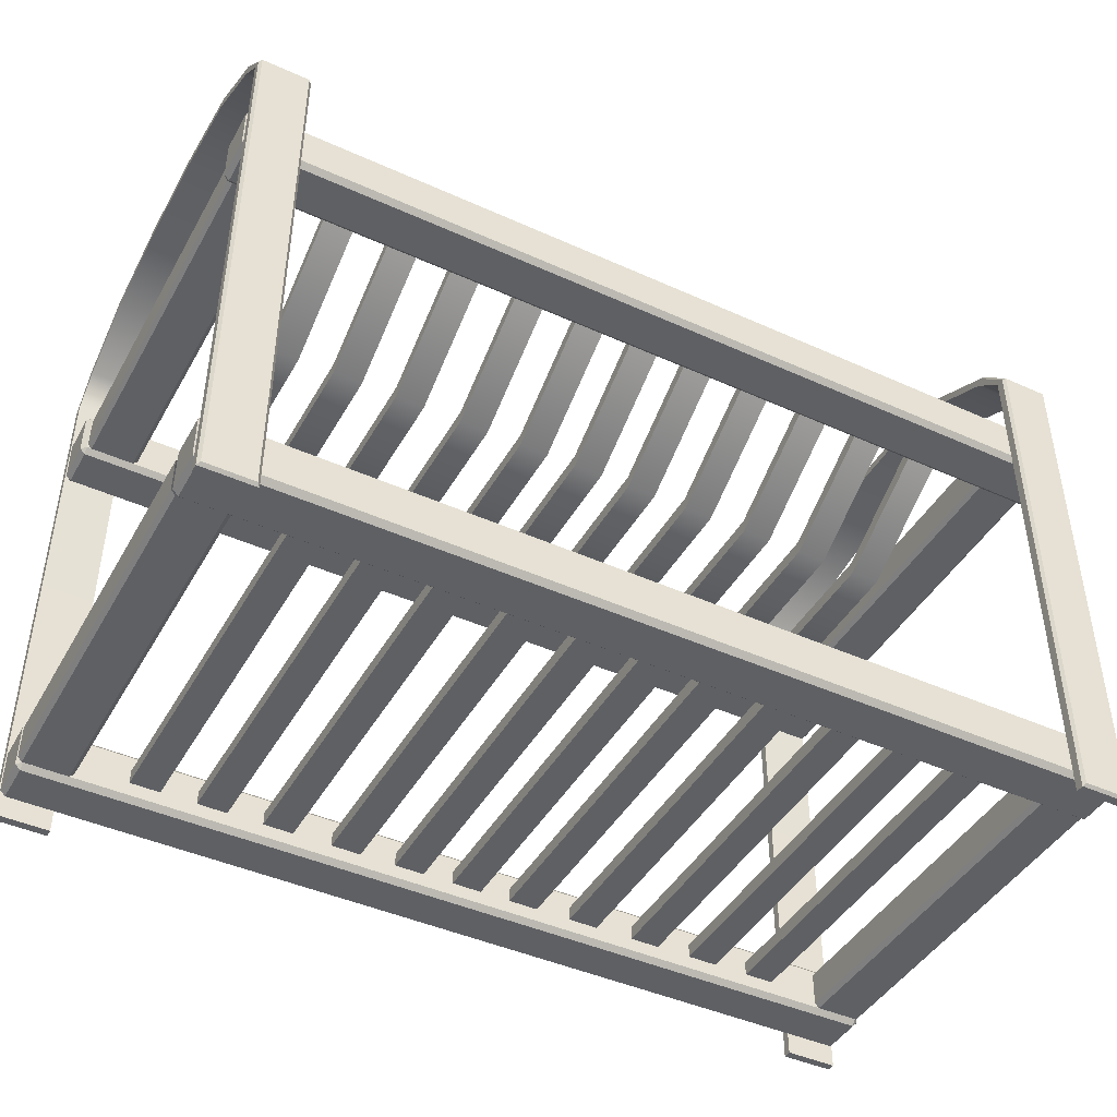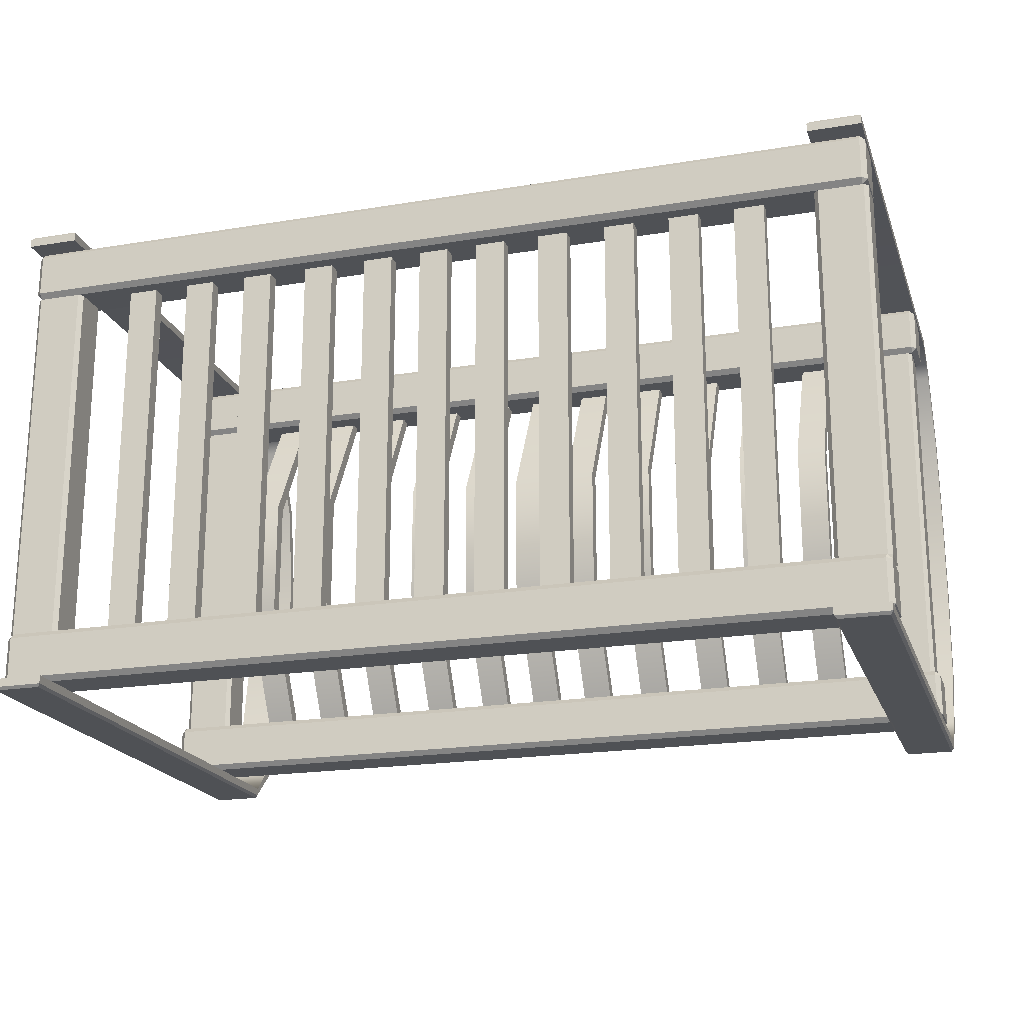
<metadata>
{"format":"obj","ext":"obj","renderer":"f3d","projection":"perspective","resolution":1024,"background":"white","views":[{"elev":-44.1,"azim":152.1,"up":"+Y"},{"elev":-20.0,"azim":16.8,"up":"+Z"}]}
</metadata>
<code>
v 30.51 3.335 16.76
v 27.84 3.335 16.76
v 30.51 4.575 16.76
v 27.84 4.575 16.76
v 30.51 4.575 -16.76
v 27.84 4.575 -16.76
v 30.51 3.335 -16.76
v 27.84 3.335 -16.76
v 24.65 3.335 16.76
v 21.98 3.335 16.76
v 24.65 4.575 16.76
v 21.98 4.575 16.76
v 24.65 4.575 -16.76
v 21.98 4.575 -16.76
v 24.65 3.335 -16.76
v 21.98 3.335 -16.76
v 18.79 3.335 16.76
v 16.11 3.335 16.76
v 18.79 4.575 16.76
v 16.11 4.575 16.76
v 18.79 4.575 -16.76
v 16.11 4.575 -16.76
v 18.79 3.335 -16.76
v 16.11 3.335 -16.76
v 12.62 3.335 16.76
v 9.952 3.335 16.76
v 12.62 4.575 16.76
v 9.952 4.575 16.76
v 12.62 4.575 -16.76
v 9.952 4.575 -16.76
v 12.62 3.335 -16.76
v 9.952 3.335 -16.76
v 6.757 3.335 16.76
v 4.086 3.335 16.76
v 6.757 4.575 16.76
v 4.086 4.575 16.76
v 6.757 4.575 -16.76
v 4.086 4.575 -16.76
v 6.757 3.335 -16.76
v 4.086 3.335 -16.76
v -1.336 3.335 16.76
v 1.336 3.335 16.76
v -1.336 4.575 16.76
v 1.336 4.575 16.76
v -1.336 4.575 -16.76
v 1.336 4.575 -16.76
v -1.336 3.335 -16.76
v 1.336 3.335 -16.76
v -6.757 3.335 16.76
v -4.086 3.335 16.76
v -6.757 4.575 16.76
v -4.086 4.575 16.76
v -6.757 4.575 -16.76
v -4.086 4.575 -16.76
v -6.757 3.335 -16.76
v -4.086 3.335 -16.76
v -12.62 3.335 16.76
v -9.952 3.335 16.76
v -12.62 4.575 16.76
v -9.952 4.575 16.76
v -12.62 4.575 -16.76
v -9.952 4.575 -16.76
v -12.62 3.335 -16.76
v -9.952 3.335 -16.76
v -18.79 3.335 16.76
v -16.11 3.335 16.76
v -18.79 4.575 16.76
v -16.11 4.575 16.76
v -18.79 4.575 -16.76
v -16.11 4.575 -16.76
v -18.79 3.335 -16.76
v -16.11 3.335 -16.76
v -24.65 3.335 16.76
v -21.98 3.335 16.76
v -24.65 4.575 16.76
v -21.98 4.575 16.76
v -24.65 4.575 -16.76
v -21.98 4.575 -16.76
v -24.65 3.335 -16.76
v -21.98 3.335 -16.76
v -30.51 3.335 16.76
v -27.84 3.335 16.76
v -30.51 4.575 16.76
v -27.84 4.575 16.76
v -30.51 4.575 -16.76
v -27.84 4.575 -16.76
v -30.51 3.335 -16.76
v -27.84 3.335 -16.76
v 30.51 40.44 16.76
v 27.84 40.44 16.76
v 30.51 41.68 16.76
v 27.84 41.68 16.76
v 30.51 41.68 -16.76
v 27.84 41.68 -16.76
v 30.51 40.44 -16.76
v 27.84 40.44 -16.76
v 27.84 35.38 -5.585
v 30.51 35.38 -5.585
v 30.51 34.14 -5.585
v 27.84 34.14 -5.585
v 27.84 35.38 5.585
v 30.51 35.38 5.585
v 30.51 34.14 5.585
v 27.84 34.14 5.585
v 24.65 40.44 16.76
v 21.98 40.44 16.76
v 24.65 41.68 16.76
v 21.98 41.68 16.76
v 24.65 41.68 -16.76
v 21.98 41.68 -16.76
v 24.65 40.44 -16.76
v 21.98 40.44 -16.76
v 21.98 35.38 -5.585
v 24.65 35.38 -5.585
v 24.65 34.14 -5.585
v 21.98 34.14 -5.585
v 21.98 35.38 5.585
v 24.65 35.38 5.585
v 24.65 34.14 5.585
v 21.98 34.14 5.585
v 18.79 40.44 16.76
v 16.11 40.44 16.76
v 18.79 41.68 16.76
v 16.11 41.68 16.76
v 18.79 41.68 -16.76
v 16.11 41.68 -16.76
v 18.79 40.44 -16.76
v 16.11 40.44 -16.76
v 16.11 35.38 -5.585
v 18.79 35.38 -5.585
v 18.79 34.14 -5.585
v 16.11 34.14 -5.585
v 16.11 35.38 5.585
v 18.79 35.38 5.585
v 18.79 34.14 5.585
v 16.11 34.14 5.585
v 12.62 40.44 16.76
v 9.952 40.44 16.76
v 12.62 41.68 16.76
v 9.952 41.68 16.76
v 12.62 41.68 -16.76
v 9.952 41.68 -16.76
v 12.62 40.44 -16.76
v 9.952 40.44 -16.76
v 9.952 35.38 -5.585
v 12.62 35.38 -5.585
v 12.62 34.14 -5.585
v 9.952 34.14 -5.585
v 9.952 35.38 5.585
v 12.62 35.38 5.585
v 12.62 34.14 5.585
v 9.952 34.14 5.585
v 6.757 40.44 16.76
v 4.086 40.44 16.76
v 6.757 41.68 16.76
v 4.086 41.68 16.76
v 6.757 41.68 -16.76
v 4.086 41.68 -16.76
v 6.757 40.44 -16.76
v 4.086 40.44 -16.76
v 4.086 35.38 -5.585
v 6.757 35.38 -5.585
v 6.757 34.14 -5.585
v 4.086 34.14 -5.585
v 4.086 35.38 5.585
v 6.757 35.38 5.585
v 6.757 34.14 5.585
v 4.086 34.14 5.585
v -1.336 40.44 16.76
v 1.336 40.44 16.76
v -1.336 41.68 16.76
v 1.336 41.68 16.76
v -1.336 41.68 -16.76
v 1.336 41.68 -16.76
v -1.336 40.44 -16.76
v 1.336 40.44 -16.76
v 1.336 35.38 -5.585
v -1.336 35.38 -5.585
v -1.336 34.14 -5.585
v 1.336 34.14 -5.585
v 1.336 35.38 5.585
v -1.336 35.38 5.585
v -1.336 34.14 5.585
v 1.336 34.14 5.585
v -6.757 40.44 16.76
v -4.086 40.44 16.76
v -6.757 41.68 16.76
v -4.086 41.68 16.76
v -6.757 41.68 -16.76
v -4.086 41.68 -16.76
v -6.757 40.44 -16.76
v -4.086 40.44 -16.76
v -4.086 35.38 -5.585
v -6.757 35.38 -5.585
v -6.757 34.14 -5.585
v -4.086 34.14 -5.585
v -4.086 35.38 5.585
v -6.757 35.38 5.585
v -6.757 34.14 5.585
v -4.086 34.14 5.585
v -12.62 40.44 16.76
v -9.952 40.44 16.76
v -12.62 41.68 16.76
v -9.952 41.68 16.76
v -12.62 41.68 -16.76
v -9.952 41.68 -16.76
v -12.62 40.44 -16.76
v -9.952 40.44 -16.76
v -9.952 35.38 -5.585
v -12.62 35.38 -5.585
v -12.62 34.14 -5.585
v -9.952 34.14 -5.585
v -9.952 35.38 5.585
v -12.62 35.38 5.585
v -12.62 34.14 5.585
v -9.952 34.14 5.585
v -18.79 40.44 16.76
v -16.11 40.44 16.76
v -18.79 41.68 16.76
v -16.11 41.68 16.76
v -18.79 41.68 -16.76
v -16.11 41.68 -16.76
v -18.79 40.44 -16.76
v -16.11 40.44 -16.76
v -16.11 35.38 -5.585
v -18.79 35.38 -5.585
v -18.79 34.14 -5.585
v -16.11 34.14 -5.585
v -16.11 35.38 5.585
v -18.79 35.38 5.585
v -18.79 34.14 5.585
v -16.11 34.14 5.585
v -24.65 40.44 16.76
v -21.98 40.44 16.76
v -24.65 41.68 16.76
v -21.98 41.68 16.76
v -24.65 41.68 -16.76
v -21.98 41.68 -16.76
v -24.65 40.44 -16.76
v -21.98 40.44 -16.76
v -21.98 35.38 -5.585
v -24.65 35.38 -5.585
v -24.65 34.14 -5.585
v -21.98 34.14 -5.585
v -21.98 35.38 5.585
v -24.65 35.38 5.585
v -24.65 34.14 5.585
v -21.98 34.14 5.585
v -30.51 40.44 16.76
v -27.84 40.44 16.76
v -30.51 41.68 16.76
v -27.84 41.68 16.76
v -30.51 41.68 -16.76
v -27.84 41.68 -16.76
v -30.51 40.44 -16.76
v -27.84 40.44 -16.76
v -27.84 35.38 -5.585
v -30.51 35.38 -5.585
v -30.51 34.14 -5.585
v -27.84 34.14 -5.585
v -27.84 35.38 5.585
v -30.51 35.38 5.585
v -30.51 34.14 5.585
v -27.84 34.14 5.585
v -39.78 0 21.46
v -39.78 48.32 21.46
v -35.07 0 21.46
v -35.07 48.32 21.46
v -39.78 0 -21.46
v -39.78 48.32 -21.46
v -35.07 0 -21.46
v -35.07 48.32 -21.46
v -35.07 50.68 18.87
v -39.78 50.68 18.87
v -35.07 54.07 12.51
v -39.78 54.07 12.51
v -35.07 55.33 4.34
v -39.78 55.33 4.34
v -35.07 55.33 -4.34
v -39.78 55.33 -4.34
v -35.07 54.07 -12.51
v -39.78 54.07 -12.51
v -35.07 50.68 -18.87
v -39.78 50.68 -18.87
v -35.32 0.2481 22.46
v -35.07 0 22.21
v -35.32 48.32 22.46
v -35.07 48.22 22.21
v -39.53 0.2481 22.46
v -39.78 0 22.21
v -39.78 48.22 22.21
v -39.53 48.32 22.46
v -35.32 0.2481 -22.46
v -35.07 0 -22.21
v -35.07 48.22 -22.21
v -35.32 48.32 -22.46
v -39.53 0.2481 -22.46
v -39.78 0 -22.21
v -39.53 48.32 -22.46
v -39.78 48.22 -22.21
v -39.53 51.41 19.53
v -39.78 51.21 19.38
v -35.32 51.41 19.53
v -35.07 51.21 19.38
v -39.53 54.97 12.92
v -39.78 54.73 12.84
v -35.32 54.97 12.92
v -35.07 54.73 12.84
v -39.53 56.31 4.488
v -39.78 56.06 4.468
v -35.32 56.31 4.488
v -35.07 56.06 4.468
v -39.53 56.31 -4.488
v -39.78 56.06 -4.468
v -35.32 56.31 -4.488
v -35.07 56.06 -4.468
v -39.53 54.97 -12.92
v -39.78 54.73 -12.84
v -35.32 54.97 -12.92
v -35.07 54.73 -12.84
v -39.53 51.41 -19.53
v -39.78 51.21 -19.38
v -35.32 51.41 -19.53
v -35.07 51.21 -19.38
v -39.78 38.69 -17.23
v -39.31 38.22 -17.23
v -39.31 38.69 -16.76
v 39.31 38.22 -17.23
v 39.78 38.69 -17.23
v 39.31 38.69 -16.76
v -39.31 42.93 -17.23
v -39.78 42.46 -17.23
v -39.31 42.46 -16.76
v 39.78 42.46 -17.23
v 39.31 42.93 -17.23
v 39.31 42.46 -16.76
v -39.31 42.46 -21.46
v -39.78 42.46 -20.99
v -39.31 42.93 -20.99
v 39.78 42.46 -20.99
v 39.31 42.46 -21.46
v 39.31 42.93 -20.99
v -39.31 38.22 -20.99
v -39.78 38.69 -20.99
v -39.31 38.69 -21.46
v 39.78 38.69 -20.99
v 39.31 38.22 -20.99
v 39.31 38.69 -21.46
v -39.78 38.69 20.99
v -39.31 38.22 20.99
v -39.31 38.69 21.46
v 39.31 38.22 20.99
v 39.78 38.69 20.99
v 39.31 38.69 21.46
v -39.31 42.93 20.99
v -39.78 42.46 20.99
v -39.31 42.46 21.46
v 39.78 42.46 20.99
v 39.31 42.93 20.99
v 39.31 42.46 21.46
v -39.31 42.46 16.76
v -39.78 42.46 17.23
v -39.31 42.93 17.23
v 39.78 42.46 17.23
v 39.31 42.46 16.76
v 39.31 42.93 17.23
v -39.31 38.22 17.23
v -39.78 38.69 17.23
v -39.31 38.69 16.76
v 39.78 38.69 17.23
v 39.31 38.22 17.23
v 39.31 38.69 16.76
v -39.78 2.122 -17.23
v -39.31 1.651 -17.23
v -39.31 2.122 -16.76
v 39.31 1.651 -17.23
v 39.78 2.122 -17.23
v 39.31 2.122 -16.76
v -39.31 6.359 -17.23
v -39.78 5.888 -17.23
v -39.31 5.888 -16.76
v 39.78 5.888 -17.23
v 39.31 6.359 -17.23
v 39.31 5.888 -16.76
v -39.31 5.888 -21.46
v -39.78 5.888 -20.99
v -39.31 6.359 -20.99
v 39.78 5.888 -20.99
v 39.31 5.888 -21.46
v 39.31 6.359 -20.99
v -39.31 1.651 -20.99
v -39.78 2.122 -20.99
v -39.31 2.122 -21.46
v 39.78 2.122 -20.99
v 39.31 1.651 -20.99
v 39.31 2.122 -21.46
v -39.78 2.122 20.99
v -39.31 1.651 20.99
v -39.31 2.122 21.46
v 39.31 1.651 20.99
v 39.78 2.122 20.99
v 39.31 2.122 21.46
v -39.31 6.359 20.99
v -39.78 5.888 20.99
v -39.31 5.888 21.46
v 39.78 5.888 20.99
v 39.31 6.359 20.99
v 39.31 5.888 21.46
v -39.31 5.888 16.76
v -39.78 5.888 17.23
v -39.31 6.359 17.23
v 39.78 5.888 17.23
v 39.31 5.888 16.76
v 39.31 6.359 17.23
v -39.31 1.651 17.23
v -39.78 2.122 17.23
v -39.31 2.122 16.76
v 39.78 2.122 17.23
v 39.31 1.651 17.23
v 39.31 2.122 16.76
v 39.78 0 21.46
v 39.78 48.32 21.46
v 35.07 0 21.46
v 35.07 48.32 21.46
v 39.78 0 -21.46
v 39.78 48.32 -21.46
v 35.07 0 -21.46
v 35.07 48.32 -21.46
v 35.07 50.68 18.87
v 39.78 50.68 18.87
v 35.07 54.07 12.51
v 39.78 54.07 12.51
v 35.07 55.33 4.34
v 39.78 55.33 4.34
v 35.07 55.33 -4.34
v 39.78 55.33 -4.34
v 35.07 54.07 -12.51
v 39.78 54.07 -12.51
v 35.07 50.68 -18.87
v 39.78 50.68 -18.87
v 35.32 0.2481 22.46
v 35.07 0 22.21
v 35.32 48.32 22.46
v 35.07 48.22 22.21
v 39.53 0.2481 22.46
v 39.78 0 22.21
v 39.78 48.22 22.21
v 39.53 48.32 22.46
v 35.32 0.2481 -22.46
v 35.07 0 -22.21
v 35.07 48.22 -22.21
v 35.32 48.32 -22.46
v 39.53 0.2481 -22.46
v 39.78 0 -22.21
v 39.53 48.32 -22.46
v 39.78 48.22 -22.21
v 39.53 51.41 19.53
v 39.78 51.21 19.38
v 35.32 51.41 19.53
v 35.07 51.21 19.38
v 39.53 54.97 12.92
v 39.78 54.73 12.84
v 35.32 54.97 12.92
v 35.07 54.73 12.84
v 39.53 56.31 4.488
v 39.78 56.06 4.468
v 35.32 56.31 4.488
v 35.07 56.06 4.468
v 39.53 56.31 -4.488
v 39.78 56.06 -4.468
v 35.32 56.31 -4.488
v 35.07 56.06 -4.468
v 39.53 54.97 -12.92
v 39.78 54.73 -12.84
v 35.32 54.97 -12.92
v 35.07 54.73 -12.84
v 39.53 51.41 -19.53
v 39.78 51.21 -19.38
v 35.32 51.41 -19.53
v 35.07 51.21 -19.38
v 39.4 2.122 16.76
v 39.78 2.499 16.76
v 39.78 2.499 -16.76
v 39.4 2.122 -16.76
v 39.78 5.512 16.76
v 39.4 5.888 16.76
v 39.4 5.888 -16.76
v 39.78 5.512 -16.76
v 35.45 5.888 16.76
v 35.07 5.512 16.76
v 35.07 5.512 -16.76
v 35.45 5.888 -16.76
v 35.07 2.499 16.76
v 35.45 2.122 16.76
v 35.45 2.122 -16.76
v 35.07 2.499 -16.76
v -39.78 2.498 16.76
v -39.4 2.122 16.76
v -39.4 2.122 -16.76
v -39.78 2.498 -16.76
v -39.4 5.888 16.76
v -39.78 5.512 16.76
v -39.78 5.512 -16.76
v -39.4 5.888 -16.76
v -35.07 5.512 16.76
v -35.45 5.888 16.76
v -35.45 5.888 -16.76
v -35.07 5.512 -16.76
v -35.45 2.122 16.76
v -35.07 2.498 16.76
v -35.07 2.498 -16.76
v -35.45 2.122 -16.76
v 38.88 38.69 16.76
v 39.25 39.07 16.76
v 39.25 39.07 -16.76
v 38.88 38.69 -16.76
v 39.25 42.08 16.76
v 38.88 42.46 16.76
v 38.88 42.46 -16.76
v 39.25 42.08 -16.76
v 34.92 42.46 16.76
v 34.55 42.08 16.76
v 34.55 42.08 -16.76
v 34.92 42.46 -16.76
v 34.55 39.07 16.76
v 34.92 38.69 16.76
v 34.92 38.69 -16.76
v 34.55 39.07 -16.76
v -39.25 39.07 16.76
v -38.88 38.69 16.76
v -38.88 38.69 -16.76
v -39.25 39.07 -16.76
v -38.88 42.46 16.76
v -39.25 42.08 16.76
v -39.25 42.08 -16.76
v -38.88 42.46 -16.76
v -34.55 42.08 16.76
v -34.92 42.46 16.76
v -34.92 42.46 -16.76
v -34.55 42.08 -16.76
v -34.92 38.69 16.76
v -34.55 39.07 16.76
v -34.55 39.07 -16.76
v -34.92 38.69 -16.76
f 5 6 4 3
f 7 5 3 1
f 8 7 1 2
f 4 6 8 2
f 13 14 12 11
f 15 13 11 9
f 16 15 9 10
f 12 14 16 10
f 21 22 20 19
f 23 21 19 17
f 24 23 17 18
f 20 22 24 18
f 29 30 28 27
f 31 29 27 25
f 32 31 25 26
f 28 30 32 26
f 37 38 36 35
f 39 37 35 33
f 40 39 33 34
f 36 38 40 34
f 43 44 46 45
f 42 41 47 48
f 46 44 42 48
f 41 43 45 47
f 51 52 54 53
f 50 49 55 56
f 54 52 50 56
f 49 51 53 55
f 59 60 62 61
f 58 57 63 64
f 62 60 58 64
f 57 59 61 63
f 67 68 70 69
f 66 65 71 72
f 70 68 66 72
f 65 67 69 71
f 75 76 78 77
f 74 73 79 80
f 78 76 74 80
f 73 75 77 79
f 83 84 86 85
f 82 81 87 88
f 86 84 82 88
f 81 83 85 87
f 91 102 101 92
f 103 89 90 104
f 90 92 101 104
f 103 102 91 89
f 98 93 94 97
f 95 93 98 99
f 95 99 100 96
f 97 94 96 100
f 102 98 97 101
f 99 98 102 103
f 99 103 104 100
f 101 97 100 104
f 107 118 117 108
f 119 105 106 120
f 106 108 117 120
f 119 118 107 105
f 114 109 110 113
f 111 109 114 115
f 111 115 116 112
f 113 110 112 116
f 118 114 113 117
f 115 114 118 119
f 115 119 120 116
f 117 113 116 120
f 123 134 133 124
f 135 121 122 136
f 122 124 133 136
f 135 134 123 121
f 130 125 126 129
f 127 125 130 131
f 127 131 132 128
f 129 126 128 132
f 134 130 129 133
f 131 130 134 135
f 131 135 136 132
f 133 129 132 136
f 139 150 149 140
f 151 137 138 152
f 138 140 149 152
f 151 150 139 137
f 146 141 142 145
f 143 141 146 147
f 143 147 148 144
f 145 142 144 148
f 150 146 145 149
f 147 146 150 151
f 147 151 152 148
f 149 145 148 152
f 155 166 165 156
f 167 153 154 168
f 154 156 165 168
f 167 166 155 153
f 162 157 158 161
f 159 157 162 163
f 159 163 164 160
f 161 158 160 164
f 166 162 161 165
f 163 162 166 167
f 163 167 168 164
f 165 161 164 168
f 171 172 181 182
f 183 184 170 169
f 170 184 181 172
f 183 169 171 182
f 178 177 174 173
f 175 179 178 173
f 175 176 180 179
f 177 180 176 174
f 182 181 177 178
f 179 183 182 178
f 179 180 184 183
f 181 184 180 177
f 187 188 197 198
f 199 200 186 185
f 186 200 197 188
f 199 185 187 198
f 194 193 190 189
f 191 195 194 189
f 191 192 196 195
f 193 196 192 190
f 198 197 193 194
f 195 199 198 194
f 195 196 200 199
f 197 200 196 193
f 203 204 213 214
f 215 216 202 201
f 202 216 213 204
f 215 201 203 214
f 210 209 206 205
f 207 211 210 205
f 207 208 212 211
f 209 212 208 206
f 214 213 209 210
f 211 215 214 210
f 211 212 216 215
f 213 216 212 209
f 219 220 229 230
f 231 232 218 217
f 218 232 229 220
f 231 217 219 230
f 226 225 222 221
f 223 227 226 221
f 223 224 228 227
f 225 228 224 222
f 230 229 225 226
f 227 231 230 226
f 227 228 232 231
f 229 232 228 225
f 235 236 245 246
f 247 248 234 233
f 234 248 245 236
f 247 233 235 246
f 242 241 238 237
f 239 243 242 237
f 239 240 244 243
f 241 244 240 238
f 246 245 241 242
f 243 247 246 242
f 243 244 248 247
f 245 248 244 241
f 251 252 261 262
f 263 264 250 249
f 250 264 261 252
f 263 249 251 262
f 258 257 254 253
f 255 259 258 253
f 255 256 260 259
f 257 260 256 254
f 262 261 257 258
f 259 263 262 258
f 259 260 264 263
f 261 264 260 257
f 265 266 268 267
f 269 271 272 270
f 283 284 270 272
f 268 266 274 273
f 273 274 276 275
f 275 276 278 277
f 277 278 280 279
f 279 280 282 281
f 281 282 284 283
f 285 286 288 287
f 286 285 289 290
f 287 288 304 303
f 290 289 292 291
f 291 292 301 302
f 293 294 298 297
f 294 293 296 295
f 295 296 323 324
f 297 298 300 299
f 299 300 322 321
f 302 301 305 306
f 303 304 308 307
f 306 305 309 310
f 307 308 312 311
f 310 309 313 314
f 311 312 316 315
f 314 313 317 318
f 315 316 320 319
f 318 317 321 322
f 319 320 324 323
f 285 287 292 289
f 290 291 266 265
f 267 268 288 286
f 267 286 290 265
f 293 297 299 296
f 298 269 270 300
f 271 294 295 272
f 271 269 298 294
f 321 323 296 299
f 324 283 272 295
f 284 322 300 270
f 292 287 303 301
f 288 268 273 304
f 266 291 302 274
f 301 303 307 305
f 304 273 275 308
f 274 302 306 276
f 305 307 311 309
f 308 275 277 312
f 276 306 310 278
f 309 311 315 313
f 312 277 279 316
f 278 310 314 280
f 313 315 319 317
f 316 279 281 320
f 280 314 318 282
f 317 319 323 321
f 320 281 283 324
f 282 318 322 284
f 343 347 328 326
f 330 336 333 327
f 332 338 344 325
f 346 340 334 329
f 335 342 339 331
f 341 348 345 337
f 367 371 352 350
f 354 360 357 351
f 356 362 368 349
f 370 364 358 353
f 359 366 363 355
f 365 372 369 361
f 391 395 376 374
f 378 384 381 375
f 380 386 392 373
f 394 388 382 377
f 383 390 387 379
f 389 396 393 385
f 415 419 400 398
f 402 408 405 399
f 404 410 416 397
f 418 412 406 401
f 407 414 411 403
f 413 420 417 409
f 326 325 344 343
f 327 326 328 330
f 325 327 333 332
f 329 328 347 346
f 330 329 334 336
f 332 331 339 338
f 331 333 336 335
f 335 334 340 342
f 338 337 345 344
f 337 339 342 341
f 341 340 346 348
f 343 345 348 347
f 350 349 368 367
f 351 350 352 354
f 349 351 357 356
f 353 352 371 370
f 354 353 358 360
f 356 355 363 362
f 355 357 360 359
f 359 358 364 366
f 362 361 369 368
f 361 363 366 365
f 365 364 370 372
f 367 369 372 371
f 374 373 392 391
f 375 374 376 378
f 373 375 381 380
f 377 376 395 394
f 378 377 382 384
f 380 379 387 386
f 379 381 384 383
f 383 382 388 390
f 386 385 393 392
f 385 387 390 389
f 389 388 394 396
f 391 393 396 395
f 398 397 416 415
f 399 398 400 402
f 397 399 405 404
f 401 400 419 418
f 402 401 406 408
f 404 403 411 410
f 403 405 408 407
f 407 406 412 414
f 410 409 417 416
f 409 411 414 413
f 413 412 418 420
f 415 417 420 419
f 325 326 327
f 328 329 330
f 331 332 333
f 334 335 336
f 337 338 339
f 340 341 342
f 343 344 345
f 346 347 348
f 349 350 351
f 352 353 354
f 355 356 357
f 358 359 360
f 361 362 363
f 364 365 366
f 367 368 369
f 370 371 372
f 373 374 375
f 376 377 378
f 379 380 381
f 382 383 384
f 385 386 387
f 388 389 390
f 391 392 393
f 394 395 396
f 397 398 399
f 400 401 402
f 403 404 405
f 406 407 408
f 409 410 411
f 412 413 414
f 415 416 417
f 418 419 420
f 421 423 424 422
f 425 426 428 427
f 439 428 426 440
f 424 429 430 422
f 429 431 432 430
f 431 433 434 432
f 433 435 436 434
f 435 437 438 436
f 437 439 440 438
f 441 443 444 442
f 442 446 445 441
f 443 459 460 444
f 446 447 448 445
f 447 458 457 448
f 449 453 454 450
f 450 451 452 449
f 451 480 479 452
f 453 455 456 454
f 455 477 478 456
f 458 462 461 457
f 459 463 464 460
f 462 466 465 461
f 463 467 468 464
f 466 470 469 465
f 467 471 472 468
f 470 474 473 469
f 471 475 476 472
f 474 478 477 473
f 475 479 480 476
f 441 445 448 443
f 446 421 422 447
f 423 442 444 424
f 423 421 446 442
f 449 452 455 453
f 454 456 426 425
f 427 428 451 450
f 427 450 454 425
f 477 455 452 479
f 480 451 428 439
f 440 426 456 478
f 448 457 459 443
f 444 460 429 424
f 422 430 458 447
f 457 461 463 459
f 460 464 431 429
f 430 432 462 458
f 461 465 467 463
f 464 468 433 431
f 432 434 466 462
f 465 469 471 467
f 468 472 435 433
f 434 436 470 466
f 469 473 475 471
f 472 476 437 435
f 436 438 474 470
f 473 477 479 475
f 476 480 439 437
f 438 440 478 474
f 482 483 488 485
f 486 487 492 489
f 490 491 496 493
f 494 495 484 481
f 500 497 502 503
f 504 501 506 507
f 508 505 510 511
f 512 509 498 499
f 514 515 520 517
f 518 519 524 521
f 522 523 528 525
f 526 527 516 513
f 532 529 534 535
f 536 533 538 539
f 540 537 542 543
f 544 541 530 531
f 482 481 484 483
f 486 485 488 487
f 490 489 492 491
f 494 493 496 495
f 498 497 500 499
f 502 501 504 503
f 506 505 508 507
f 510 509 512 511
f 514 513 516 515
f 518 517 520 519
f 522 521 524 523
f 526 525 528 527
f 530 529 532 531
f 534 533 536 535
f 538 537 540 539
f 542 541 544 543

</code>
